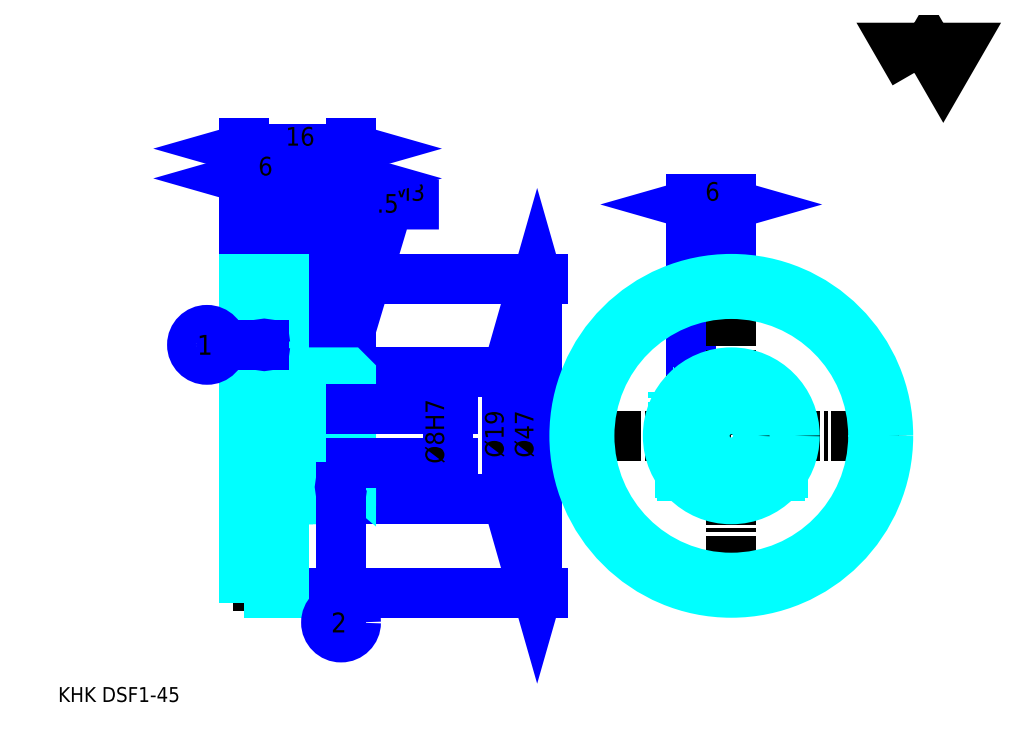
<metadata>
{"format":"dxf","ext":"dxf","renderer":"ezdxf+matplotlib","layout":"modelspace","background":"white","min_lineweight":24,"dpi":150}
</metadata>
<code>
0
SECTION
2
ENTITIES
0
TEXT
8
0
10
5.575
20
6.133
40
2.23
41
1
1
KHK DSF1-45
7
KANJI
50
0
51
0
0
TEXT
8
0
10
5.575
20
2.788
40
2.23
41
1
1

7
KANJI
50
0
51
0
0
TEXT
8
0
10
5.575
20
100.4
40
2.509
41
1
1

7
KANJI
50
0
51
0
0
POLYLINE
8
0
66
     1
70
     2
0
VERTEX
8
0
10
133.8
20
100.4
0
VERTEX
8
0
10
131.6
20
104.1
0
VERTEX
8
0
10
140.3
20
104.1
0
VERTEX
8
0
10
138.2
20
100.4
0
VERTEX
8
0
10
136
20
104.1
0
VERTEX
8
0
10
133.8
20
100.4
0
SEQEND
0
LINE
8
0
10
100.4
20
71.17
11
100.4
21
55.03
0
LINE
8
0
10
44.95
20
69.5
11
44.95
21
55.5
0
POLYLINE
8
0
66
     1
70
     2
0
VERTEX
8
0
10
46.62
20
52.61
0
VERTEX
8
0
10
55.03
20
80.65
0
VERTEX
8
0
10
62.61
20
80.65
0
SEQEND
0
POLYLINE
8
0
66
     1
70
     2
0
VERTEX
8
0
10
46.65
20
54.63
0
VERTEX
8
0
10
46.62
20
52.61
0
VERTEX
8
0
10
47.72
20
54.31
0
SEQEND
0
TEXT
8
0
10
55.58
20
81.2
40
2.676
41
1
1
M3
7
KANJI
50
0
51
0
0
LINE
8
0
10
106.4
20
80.65
11
100.4
21
80.65
0
POLYLINE
8
0
66
     1
70
     2
0
VERTEX
8
0
10
104.5
20
80.09
0
VERTEX
8
0
10
106.4
20
80.65
0
VERTEX
8
0
10
104.5
20
81.2
0
SEQEND
0
POLYLINE
8
0
66
     1
70
     2
0
VERTEX
8
0
10
102.4
20
81.2
0
VERTEX
8
0
10
100.4
20
80.65
0
VERTEX
8
0
10
102.4
20
80.09
0
SEQEND
0
LINE
8
0
10
106.4
20
71.17
11
106.4
21
81.48
0
LINE
8
0
10
100.4
20
71.17
11
100.4
21
81.48
0
TEXT
8
0
10
102.5
20
81.2
40
2.788
41
1
1
6
7
KANJI
50
360
51
0
0
LINE
8
0
10
52.8
20
78.97
11
41.61
21
78.97
0
POLYLINE
8
0
66
     1
70
     2
0
VERTEX
8
0
10
43
20
78.42
0
VERTEX
8
0
10
44.95
20
78.97
0
VERTEX
8
0
10
43
20
79.53
0
SEQEND
0
POLYLINE
8
0
66
     1
70
     2
0
VERTEX
8
0
10
51.4
20
79.53
0
VERTEX
8
0
10
49.45
20
78.97
0
VERTEX
8
0
10
51.4
20
78.42
0
SEQEND
0
LINE
8
0
10
44.95
20
69.5
11
44.95
21
79.81
0
TEXT
8
0
10
51.12
20
79.42
40
2.788
41
1
1
4.5
7
KANJI
50
0
51
0
0
LINE
8
0
10
72.87
20
55.5
11
72.87
21
36.5
0
POLYLINE
8
0
66
     1
70
     2
0
VERTEX
8
0
10
73.42
20
53.54
0
VERTEX
8
0
10
72.87
20
55.5
0
VERTEX
8
0
10
72.31
20
53.54
0
SEQEND
0
POLYLINE
8
0
66
     1
70
     2
0
VERTEX
8
0
10
72.31
20
38.45
0
VERTEX
8
0
10
72.87
20
36.5
0
VERTEX
8
0
10
73.42
20
38.45
0
SEQEND
0
LINE
8
0
10
49.45
20
55.5
11
73.7
21
55.5
0
LINE
8
0
10
49.45
20
36.5
11
73.7
21
36.5
0
TEXT
8
0
10
72.31
20
42.72
40
2.788
41
1
1
%%c19
7
KANJI
50
90
51
0
0
LINE
8
0
10
39.45
20
84.55
11
49.45
21
84.55
0
POLYLINE
8
0
66
     1
70
     2
0
VERTEX
8
0
10
41.4
20
85.11
0
VERTEX
8
0
10
39.45
20
84.55
0
VERTEX
8
0
10
41.4
20
83.99
0
SEQEND
0
POLYLINE
8
0
66
     1
70
     2
0
VERTEX
8
0
10
47.5
20
83.99
0
VERTEX
8
0
10
49.45
20
84.55
0
VERTEX
8
0
10
47.5
20
85.11
0
SEQEND
0
TEXT
8
0
10
42.64
20
84.99
40
2.788
41
1
1
10
7
KANJI
50
0
51
0
0
LINE
8
0
10
33.45
20
89.01
11
49.45
21
89.01
0
POLYLINE
8
0
66
     1
70
     2
0
VERTEX
8
0
10
35.4
20
89.57
0
VERTEX
8
0
10
33.45
20
89.01
0
VERTEX
8
0
10
35.4
20
88.45
0
SEQEND
0
POLYLINE
8
0
66
     1
70
     2
0
VERTEX
8
0
10
47.5
20
88.45
0
VERTEX
8
0
10
49.45
20
89.01
0
VERTEX
8
0
10
47.5
20
89.57
0
SEQEND
0
LINE
8
0
10
33.45
20
69.5
11
33.45
21
89.85
0
LINE
8
0
10
49.45
20
69.5
11
49.45
21
89.85
0
TEXT
8
0
10
39.64
20
89.45
40
2.788
41
1
1
16
7
KANJI
50
0
51
0
0
LINE
8
0
10
33.45
20
84.55
11
39.45
21
84.55
0
POLYLINE
8
0
66
     1
70
     2
0
VERTEX
8
0
10
35.4
20
85.11
0
VERTEX
8
0
10
33.45
20
84.55
0
VERTEX
8
0
10
35.4
20
83.99
0
SEQEND
0
POLYLINE
8
0
66
     1
70
     2
0
VERTEX
8
0
10
37.5
20
83.99
0
VERTEX
8
0
10
39.45
20
84.55
0
VERTEX
8
0
10
37.5
20
85.11
0
SEQEND
0
LINE
8
0
10
39.45
20
69.5
11
39.45
21
85.38
0
TEXT
8
0
10
35.55
20
84.99
40
2.788
41
1
1
6
7
KANJI
50
0
51
0
0
LINE
8
0
10
77.33
20
69.5
11
77.33
21
22.5
0
POLYLINE
8
0
66
     1
70
     2
0
VERTEX
8
0
10
77.88
20
67.54
0
VERTEX
8
0
10
77.33
20
69.5
0
VERTEX
8
0
10
76.77
20
67.54
0
SEQEND
0
POLYLINE
8
0
66
     1
70
     2
0
VERTEX
8
0
10
76.77
20
24.45
0
VERTEX
8
0
10
77.33
20
22.5
0
VERTEX
8
0
10
77.88
20
24.45
0
SEQEND
0
LINE
8
0
10
49.45
20
69.5
11
78.16
21
69.5
0
LINE
8
0
10
49.45
20
22.5
11
78.16
21
22.5
0
TEXT
8
0
10
76.77
20
42.72
40
2.788
41
1
1
%%c47
7
KANJI
50
90
51
0
0
LINE
8
DASHDOT
10
44.95
20
57.17
11
44.95
21
34.82
0
LINE
8
DASHDOT
10
100.4
20
55.03
11
100.4
21
36.96
0
LINE
8
DASHDOT
10
106.4
20
71.17
11
106.4
21
20.82
0
LINE
8
DASHDOT
10
81.23
20
46
11
131.6
21
46
0
LINE
8
DASHDOT
10
31.78
20
68.5
11
41.12
21
68.5
0
LINE
8
DASHDOT
10
31.78
20
23.5
11
41.12
21
23.5
0
LINE
8
DASHDOT
10
31.78
20
46
11
51.12
21
46
0
CIRCLE
8
DASHDOT
10
106.4
20
46
40
22.5
0
LINE
8
0
10
49.45
20
55
11
49.45
21
69.5
0
LINE
8
0
10
39.45
20
69.5
11
39.45
21
69.5
0
LINE
8
0
10
33.45
20
69.5
11
33.45
21
69.5
0
LINE
8
0
10
39.45
20
55.5
11
49.45
21
55.5
0
LINE
8
0
10
48.95
20
36.5
11
49.45
21
36.5
0
LINE
8
0
10
39.45
20
69.5
11
49.45
21
69.5
0
LINE
8
0
10
39.45
20
22.5
11
49.45
21
22.5
0
LINE
8
HIDDEN
10
46.45
20
49.61
11
46.45
21
38.9
0
LINE
8
HIDDEN
10
45.95
20
49.61
11
45.95
21
37.92
0
LINE
8
HIDDEN
10
43.95
20
49.61
11
43.95
21
37.92
0
LINE
8
HIDDEN
10
43.45
20
49.61
11
43.45
21
38.9
0
POLYLINE
8
HIDDEN
66
     1
70
     2
0
VERTEX
8
HIDDEN
10
103.7
20
55.09
0
VERTEX
8
HIDDEN
10
103.7
20
49.61
0
VERTEX
8
HIDDEN
10
97.65
20
49.61
0
SEQEND
0
LINE
8
HIDDEN
10
101.9
20
49.61
11
101.9
21
37.63
0
LINE
8
HIDDEN
10
101.4
20
49.61
11
101.4
21
37.92
0
LINE
8
HIDDEN
10
99.4
20
49.61
11
99.4
21
39.57
0
LINE
8
HIDDEN
10
98.9
20
49.61
11
98.9
21
40.16
0
LINE
8
0
10
42.21
20
49.61
11
47.69
21
49.61
0
ARC
8
0
10
46.32
20
51.98
40
2.742
50
300
51
60
0
ARC
8
0
10
43.58
20
51.98
40
2.742
50
120
51
240
0
ARC
8
0
10
44.95
20
49.61
40
5.483
50
60
51
120
0
LINE
8
0
10
46.45
20
38.66
11
46.45
21
39.13
0
LINE
8
0
10
43.45
20
38.66
11
43.45
21
39.13
0
ARC
8
0
10
44.95
20
39.13
40
1.5
50
180
51
0
0
ARC
8
0
10
44.95
20
38.66
40
1.5
50
0
51
180
0
LINE
8
0
10
99.04
20
40
11
113.8
21
40
0
LINE
8
0
10
98.7
20
40.43
11
114.1
21
40.43
0
CIRCLE
8
0
10
106.4
20
46
40
21.25
0
CIRCLE
8
0
10
106.4
20
46
40
23.5
0
CIRCLE
8
0
10
106.4
20
46
40
9.5
0
CIRCLE
8
0
10
106.4
20
46
40
4
0
LINE
8
0
10
33.45
20
67.25
11
39.45
21
67.25
0
LINE
8
0
10
33.45
20
24.75
11
39.45
21
24.75
0
POLYLINE
8
HIDDEN
66
     1
70
     2
0
VERTEX
8
HIDDEN
10
103.2
20
49.61
0
VERTEX
8
HIDDEN
10
103.2
20
52.61
0
VERTEX
8
HIDDEN
10
97.65
20
52.61
0
VERTEX
8
HIDDEN
10
97.65
20
49.61
0
SEQEND
0
POLYLINE
8
0
66
     1
70
     2
0
VERTEX
8
0
10
42.2
20
49.61
0
VERTEX
8
0
10
47.7
20
49.61
0
VERTEX
8
0
10
47.7
20
52.61
0
VERTEX
8
0
10
42.2
20
52.61
0
VERTEX
8
0
10
42.2
20
49.61
0
SEQEND
0
POLYLINE
8
0
66
     1
70
     2
0
VERTEX
8
0
10
40.34
20
36.5
0
VERTEX
8
0
10
48.95
20
36.5
0
VERTEX
8
0
10
49.45
20
37
0
VERTEX
8
0
10
49.45
20
40
0
VERTEX
8
0
10
40.34
20
47.64
0
VERTEX
8
0
10
40.34
20
36.5
0
SEQEND
0
POLYLINE
8
0
66
     1
70
     2
0
VERTEX
8
0
10
39.45
20
36.5
0
VERTEX
8
0
10
40.01
20
36.5
0
VERTEX
8
0
10
40.01
20
52
0
VERTEX
8
0
10
40.34
20
52
0
VERTEX
8
0
10
40.34
20
48.07
0
VERTEX
8
0
10
49.45
20
40.43
0
VERTEX
8
0
10
49.45
20
55
0
VERTEX
8
0
10
48.95
20
55.5
0
VERTEX
8
0
10
39.45
20
55.5
0
SEQEND
0
POLYLINE
8
0
66
     1
70
     2
0
VERTEX
8
0
10
33.45
20
22.5
0
VERTEX
8
0
10
33.45
20
22.5
0
VERTEX
8
0
10
39.45
20
22.5
0
VERTEX
8
0
10
39.45
20
22.5
0
VERTEX
8
0
10
39.45
20
69.5
0
VERTEX
8
0
10
39.45
20
69.5
0
VERTEX
8
0
10
33.45
20
69.5
0
VERTEX
8
0
10
33.45
20
69.5
0
VERTEX
8
0
10
33.45
20
22.5
0
SEQEND
0
POLYLINE
8
HIDDEN
66
     1
70
     2
0
VERTEX
8
HIDDEN
10
33.45
20
41.5
0
VERTEX
8
HIDDEN
10
33.95
20
42
0
VERTEX
8
HIDDEN
10
48.95
20
42
0
VERTEX
8
HIDDEN
10
48.95
20
50
0
VERTEX
8
HIDDEN
10
33.95
20
50
0
VERTEX
8
HIDDEN
10
33.45
20
50.5
0
SEQEND
0
LINE
8
HIDDEN
10
33.95
20
50
11
33.95
21
42
0
LINE
8
HIDDEN
10
49.45
20
50.5
11
48.95
21
50
0
LINE
8
HIDDEN
10
49.45
20
41.5
11
48.95
21
42
0
LINE
8
0
10
36.45
20
59.62
11
30.11
21
59.62
0
CIRCLE
8
0
10
36.45
20
59.62
40
0.1673
0
CIRCLE
8
0
10
27.88
20
59.62
40
2.23
0
TEXT
8
0
10
26.39
20
58.13
40
2.973
41
1
1
1
7
KANJI
50
0
51
0
0
LINE
8
0
10
47.95
20
38.33
11
47.95
21
20.27
0
CIRCLE
8
0
10
47.95
20
38.33
40
0.1673
0
CIRCLE
8
0
10
47.95
20
18.04
40
2.23
0
TEXT
8
0
10
46.46
20
16.55
40
2.973
41
1
1
2
7
KANJI
50
0
51
0
0
LINE
8
HIDDEN
10
33.45
20
40
11
39.45
21
40
0
LINE
8
HIDDEN
10
33.45
20
52
11
39.45
21
52
0
LINE
8
0
10
63.95
20
38.65
11
63.95
21
53.34
0
POLYLINE
8
0
66
     1
70
     2
0
VERTEX
8
0
10
63.39
20
51.95
0
VERTEX
8
0
10
63.95
20
50
0
VERTEX
8
0
10
64.5
20
51.95
0
SEQEND
0
POLYLINE
8
0
66
     1
70
     2
0
VERTEX
8
0
10
64.5
20
40.04
0
VERTEX
8
0
10
63.95
20
42
0
VERTEX
8
0
10
63.39
20
40.04
0
SEQEND
0
LINE
8
0
10
49.45
20
50
11
64.78
21
50
0
LINE
8
0
10
49.45
20
42
11
64.78
21
42
0
TEXT
8
0
10
63.39
20
41.81
40
2.788
41
1
1
%%c8H7
7
KANJI
50
90
51
0
0
ENDSEC
0
EOF

</code>
